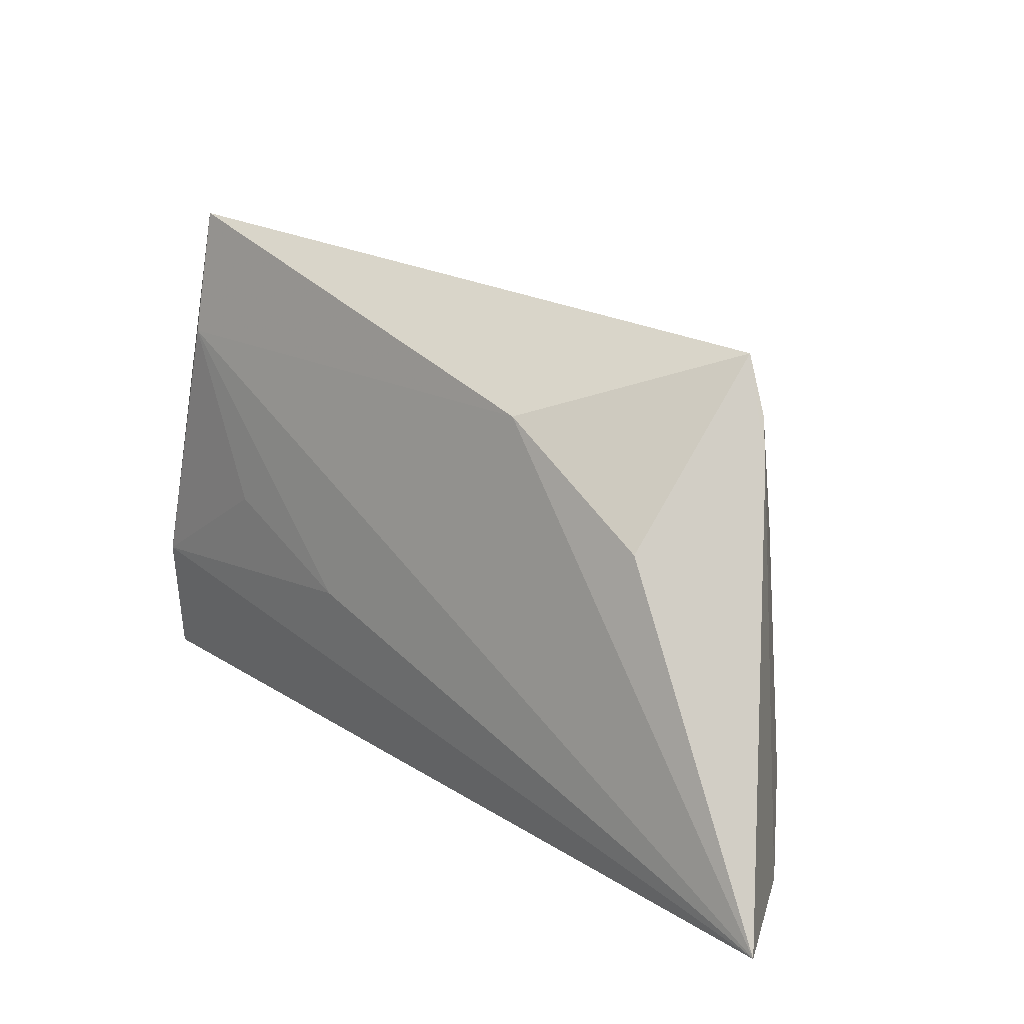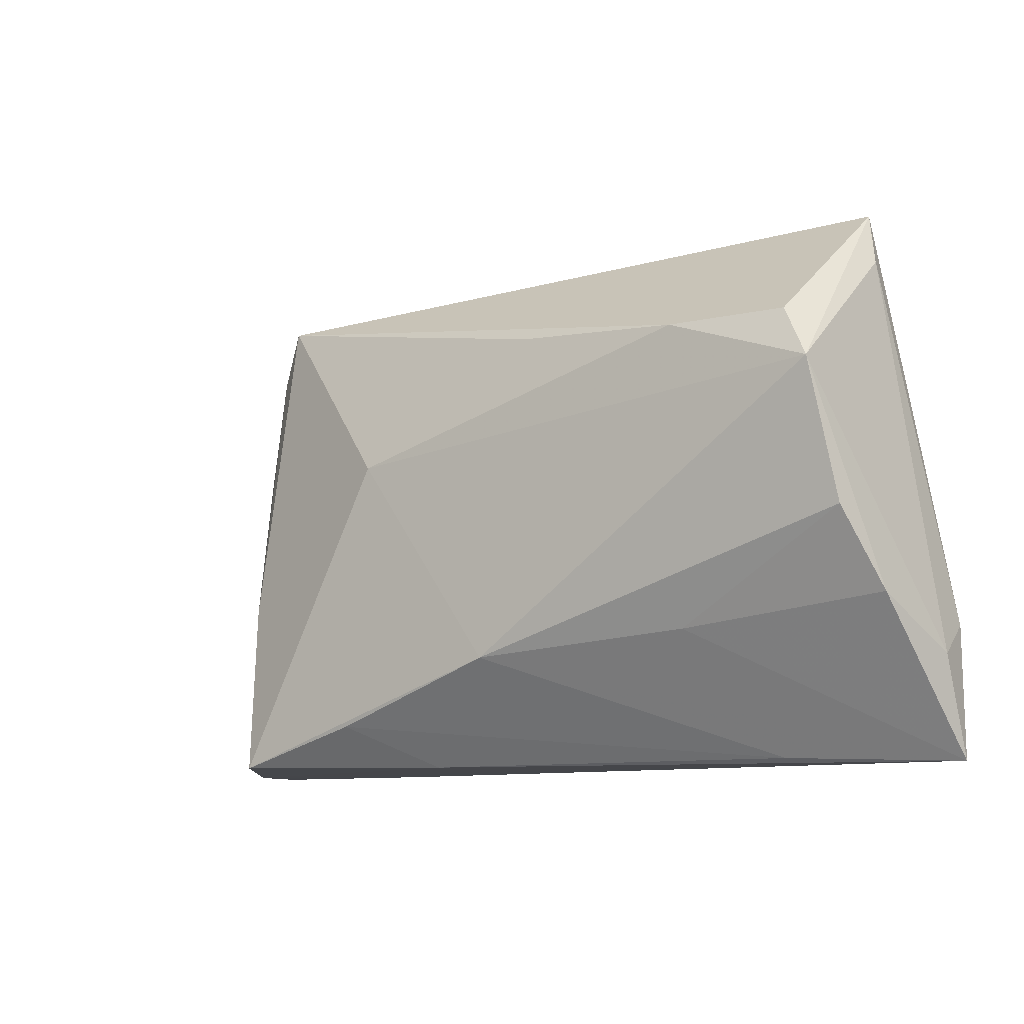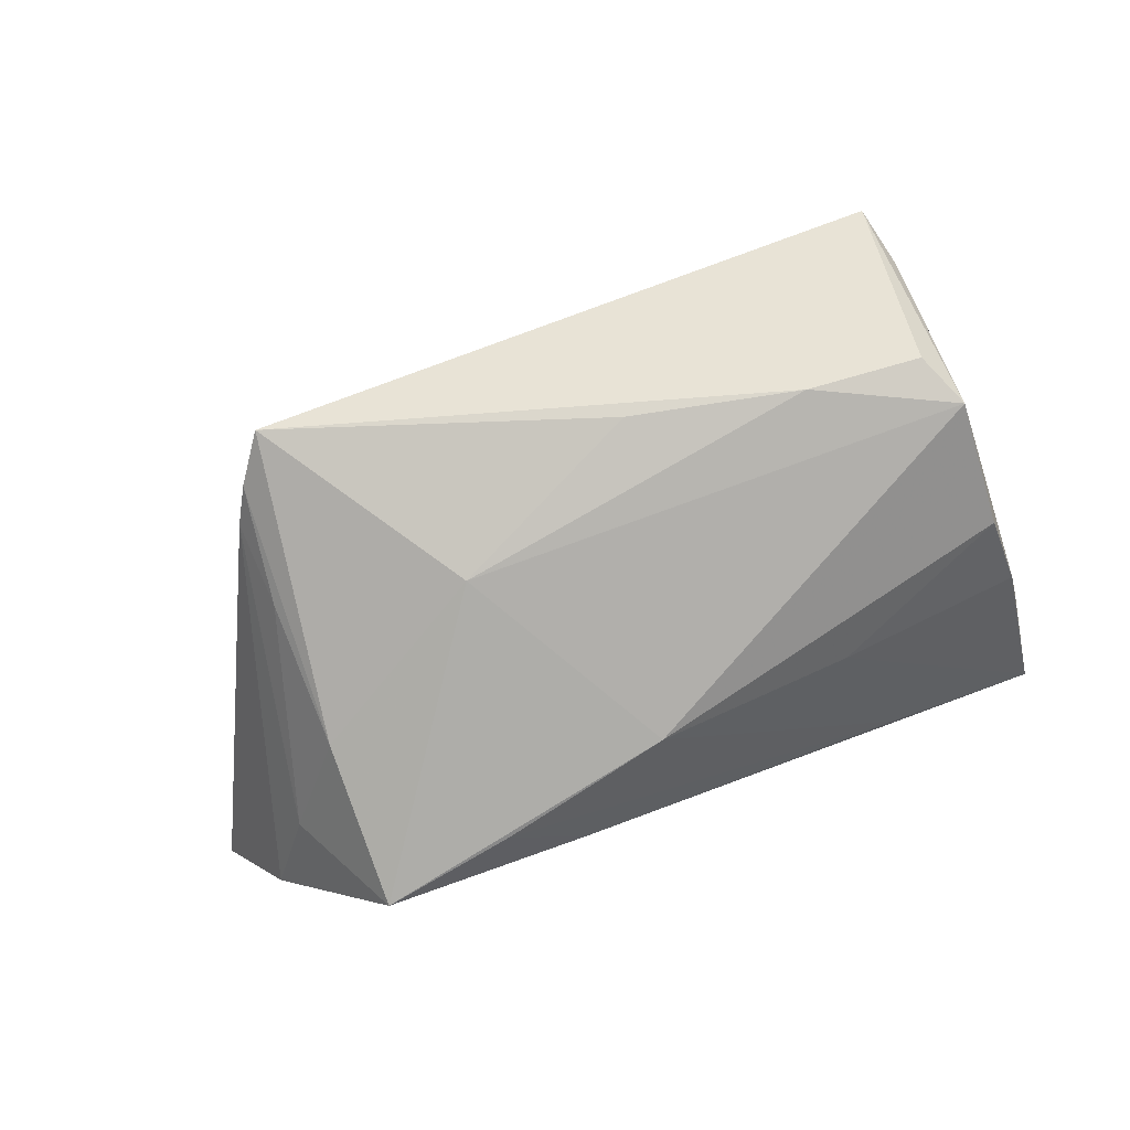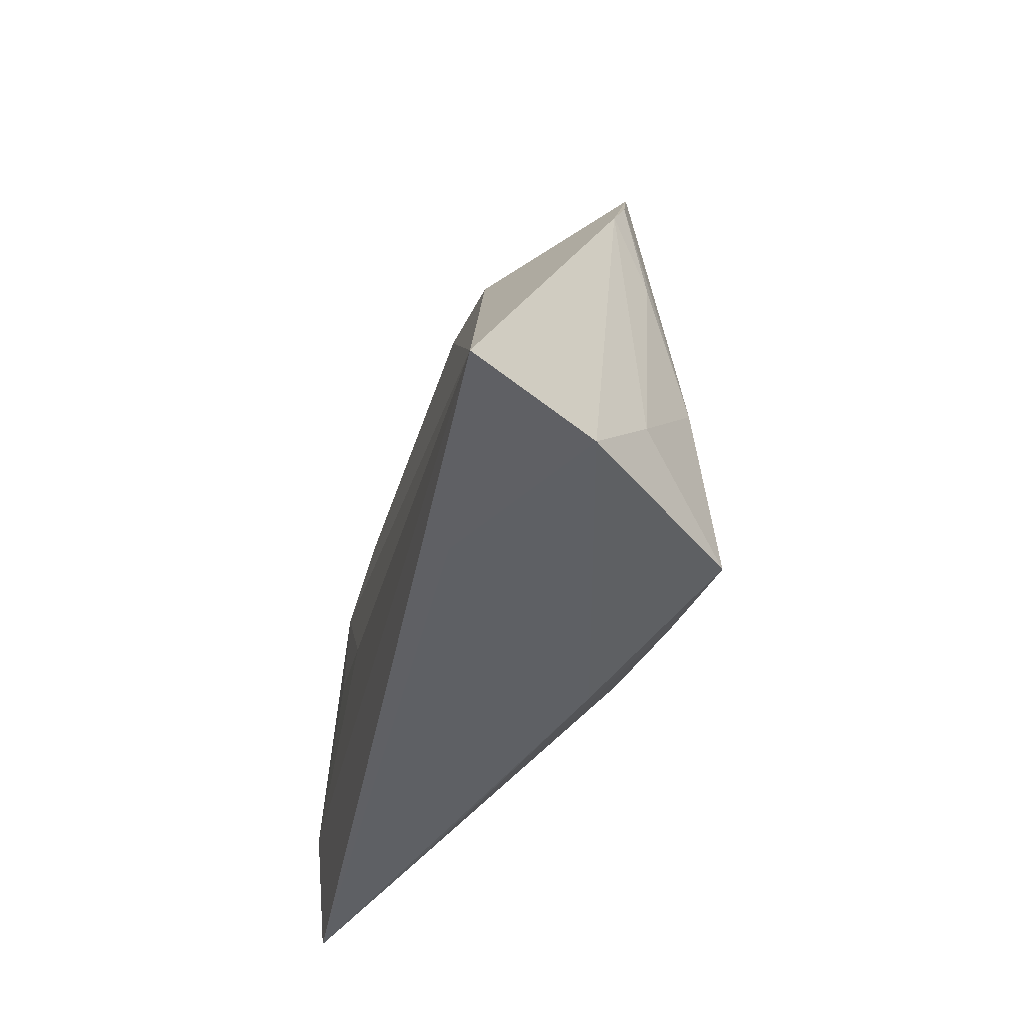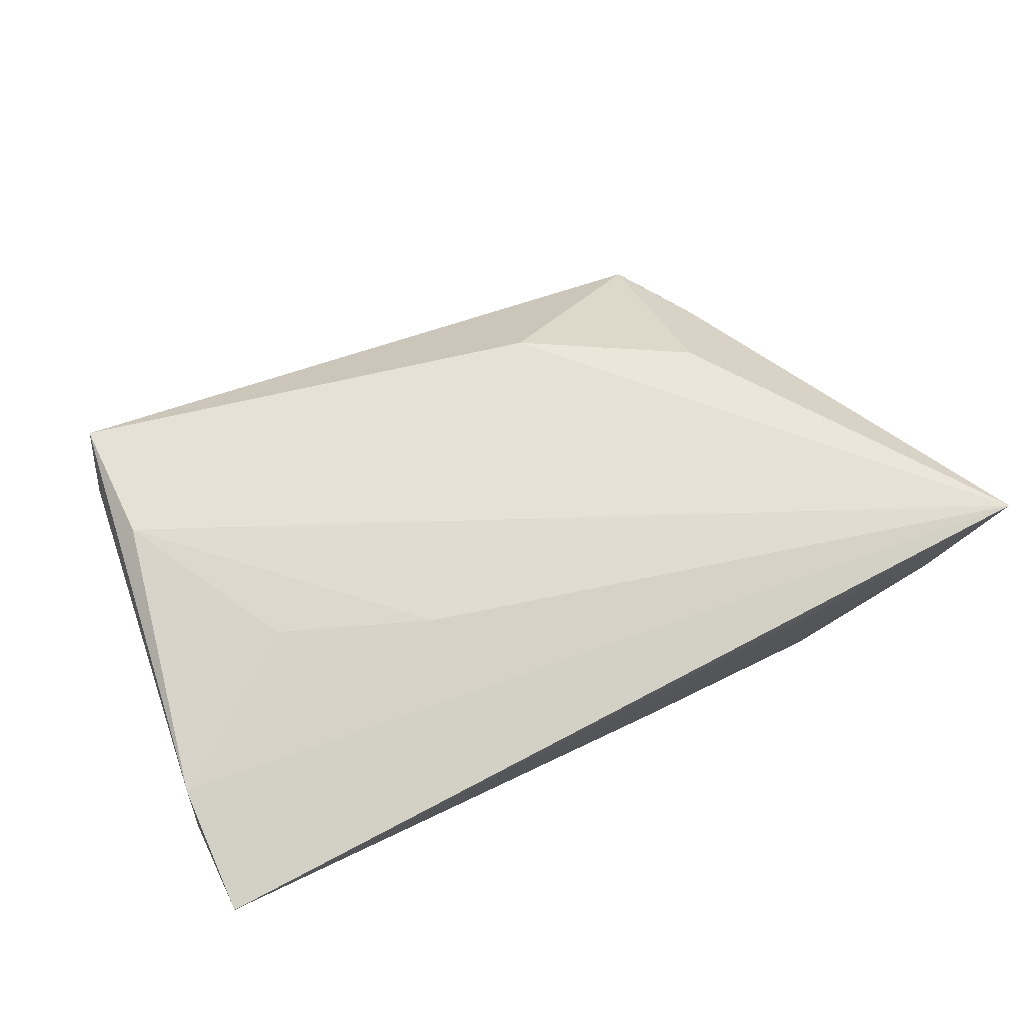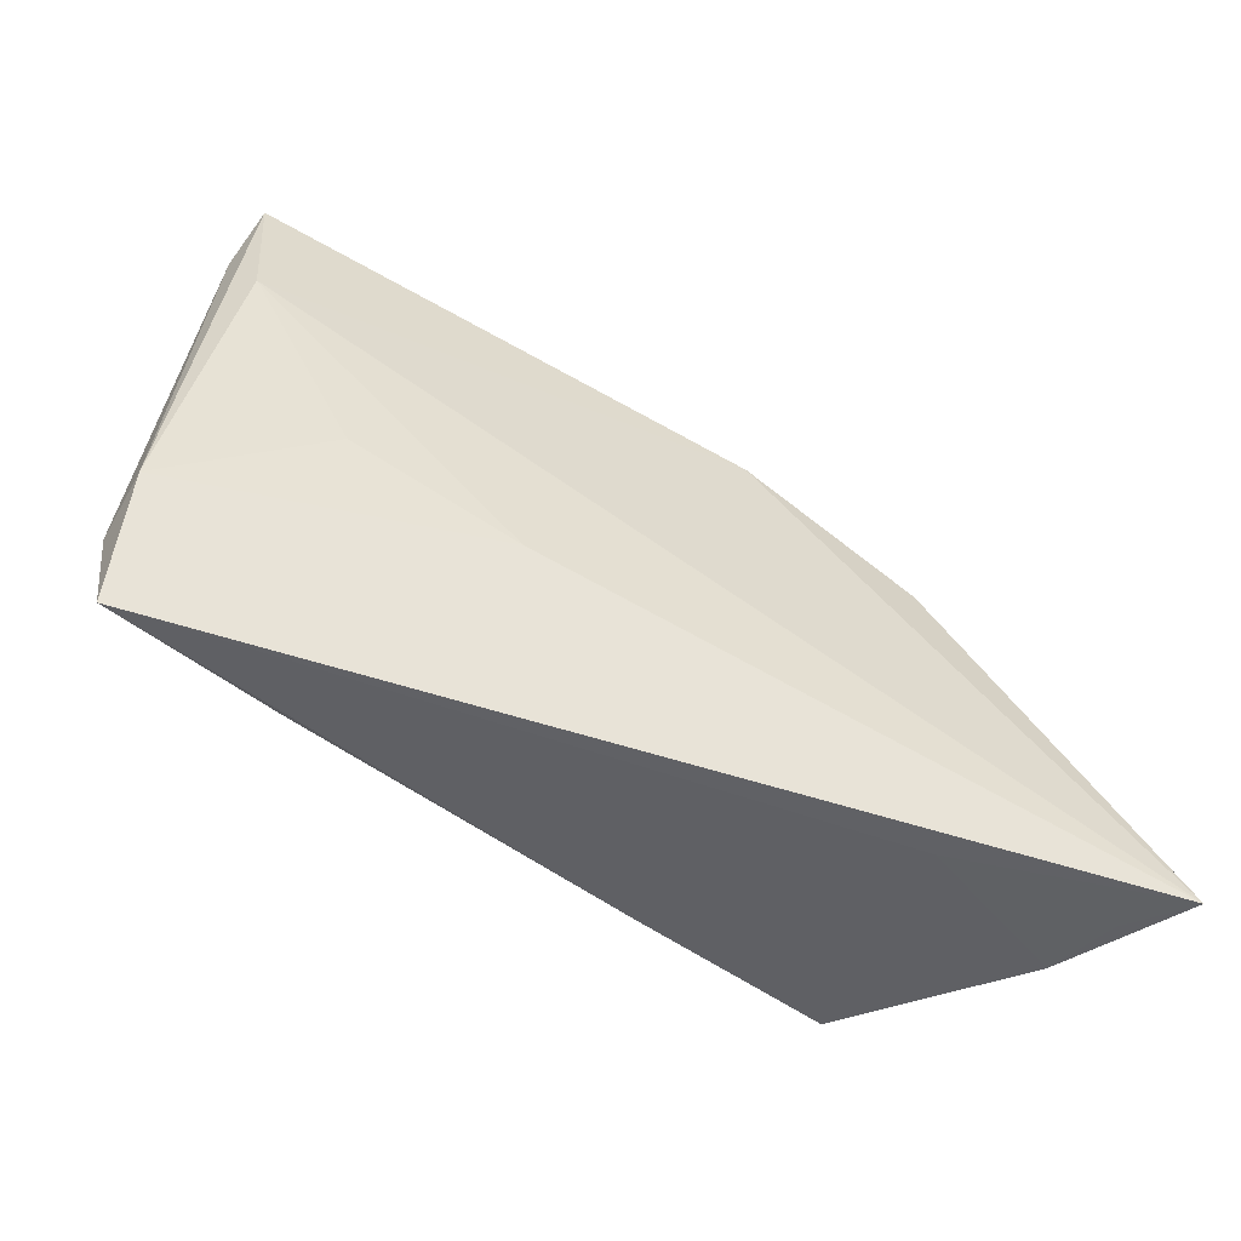
<metadata>
{"format":"obj","ext":"obj","renderer":"f3d","projection":"perspective","resolution":1024,"background":"white","views":[{"elev":22.4,"azim":45.9,"up":"+Y"},{"elev":-9.6,"azim":-140.9,"up":"+Y"},{"elev":-76.0,"azim":-166.1,"up":"+Z"},{"elev":-42.9,"azim":77.4,"up":"+Y"},{"elev":75.3,"azim":-27.2,"up":"+Z"},{"elev":-45.0,"azim":-23.6,"up":"+Y"}]}
</metadata>
<code>
v -0.0426 0.03874 0.01004
v 0.03554 -0.02775 -0.01834
v 0.01562 0.02393 0.00894
v -0.03158 0.001132 0.01477
v 0.04594 -0.0185 -0.007245
v 0.05515 -0.02796 0.008848
v -0.05165 -0.02812 0.0128
v 0.04274 0.02122 -0.005892
v -0.007113 0.02423 -0.01345
v -0.0433 0.02238 -0.01177
v 0.01016 -0.02803 -0.009576
v -0.02899 0.02231 -0.01394
v 0.0377 -0.006689 -0.01517
v 0.03687 0.03272 -0.009388
v -0.02705 -0.01289 -0.009211
v 0.06141 -0.02777 0.01542
v -0.04272 0.02268 0.0132
v -0.01292 -0.006833 0.01542
v -0.05015 -0.009662 -0.00247
v 0.04049 0.01108 -0.01023
v -0.04493 0.03181 0.007087
v -0.047 0.01603 -0.01339
v 0.01897 -0.02291 -0.01745
v 0.0158 0.01008 -0.01732
v 0.03582 0.01197 0.008835
v -0.05179 -0.01594 0.008562
v -0.04828 -0.0003334 -0.009067
v 0.0405 0.02618 -0.007961
v -0.05058 -0.01211 0.01455
v -0.002471 -0.01535 -0.01667
v 0.03267 -0.02812 0.01178
v 0.05218 -0.02812 0.0002586
v -0.0321 -0.02752 0.004793
f 3 14 1
f 7 16 29
f 16 3 17
f 17 3 1
f 1 29 17
f 17 29 4
f 31 16 7
f 7 32 31
f 11 32 7
f 2 32 11
f 10 22 1
f 25 3 16
f 14 3 25
f 1 22 21
f 21 29 1
f 16 17 18
f 18 17 4
f 18 29 16
f 4 29 18
f 6 32 16
f 16 31 6
f 6 31 32
f 33 11 7
f 5 32 2
f 22 10 12
f 12 24 22
f 1 14 12
f 12 10 1
f 26 21 22
f 29 21 26
f 7 29 26
f 30 27 22
f 30 33 7
f 30 24 2
f 22 24 30
f 13 5 2
f 20 5 13
f 2 24 13
f 13 24 14
f 14 28 13
f 13 28 20
f 16 32 8
f 8 28 14
f 32 5 8
f 8 25 16
f 14 25 8
f 8 5 20
f 20 28 8
f 14 24 9
f 9 12 14
f 24 12 9
f 2 11 23
f 23 30 2
f 11 33 23
f 33 30 23
f 7 26 19
f 22 27 19
f 19 26 22
f 27 30 15
f 15 19 27
f 15 30 7
f 7 19 15

</code>
